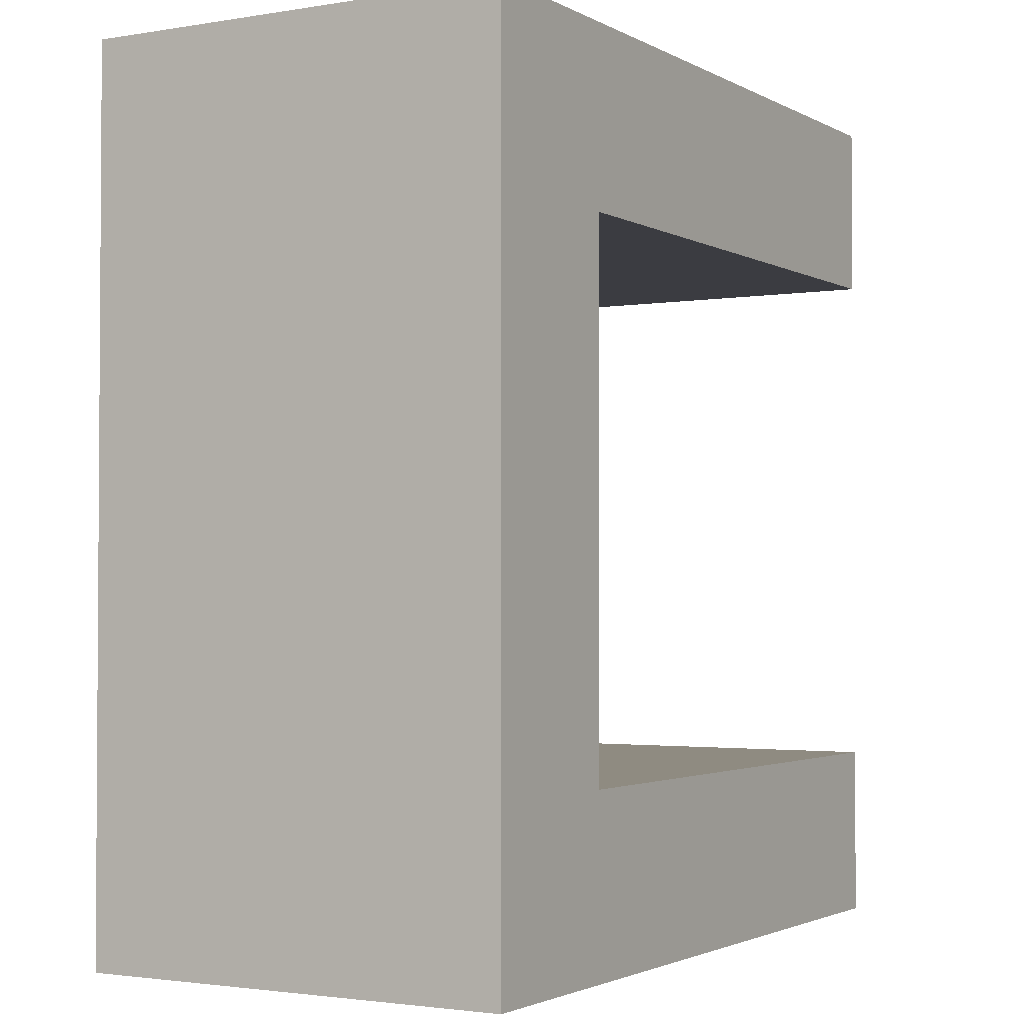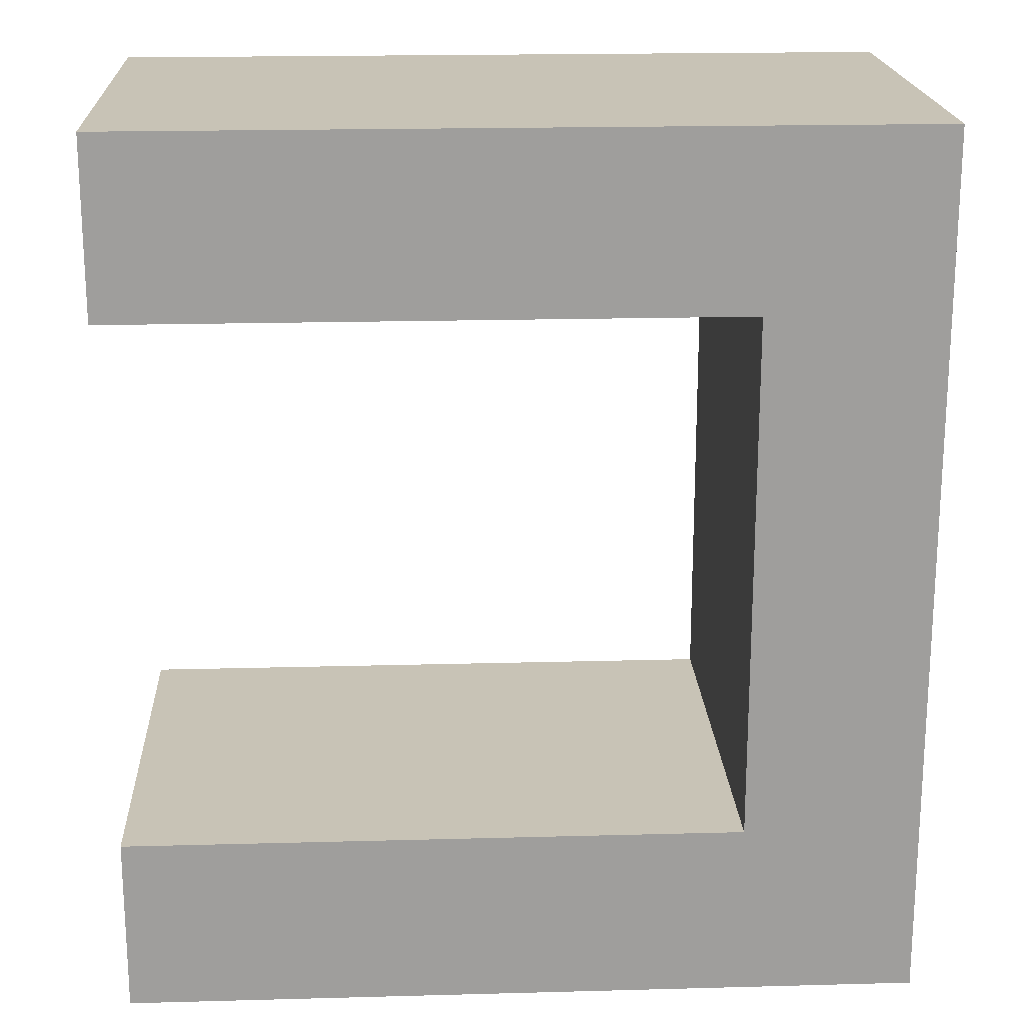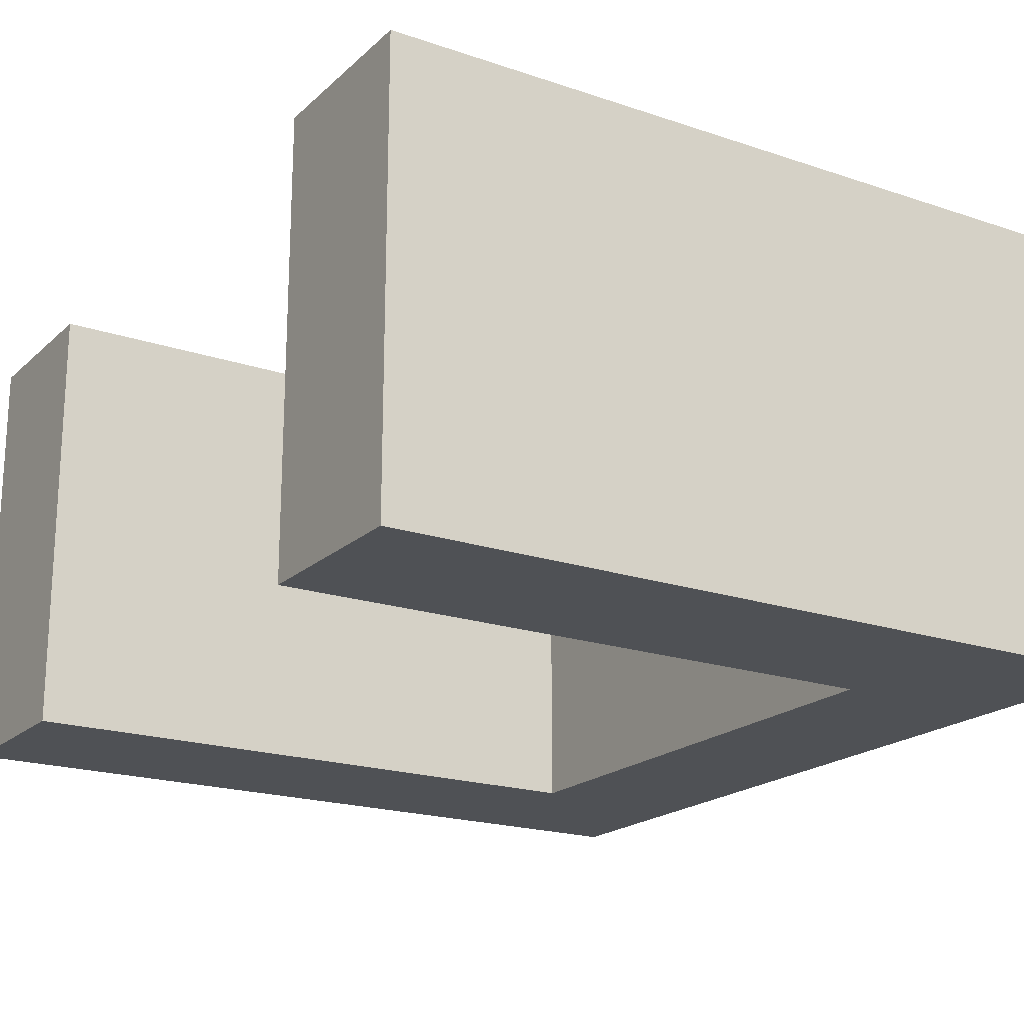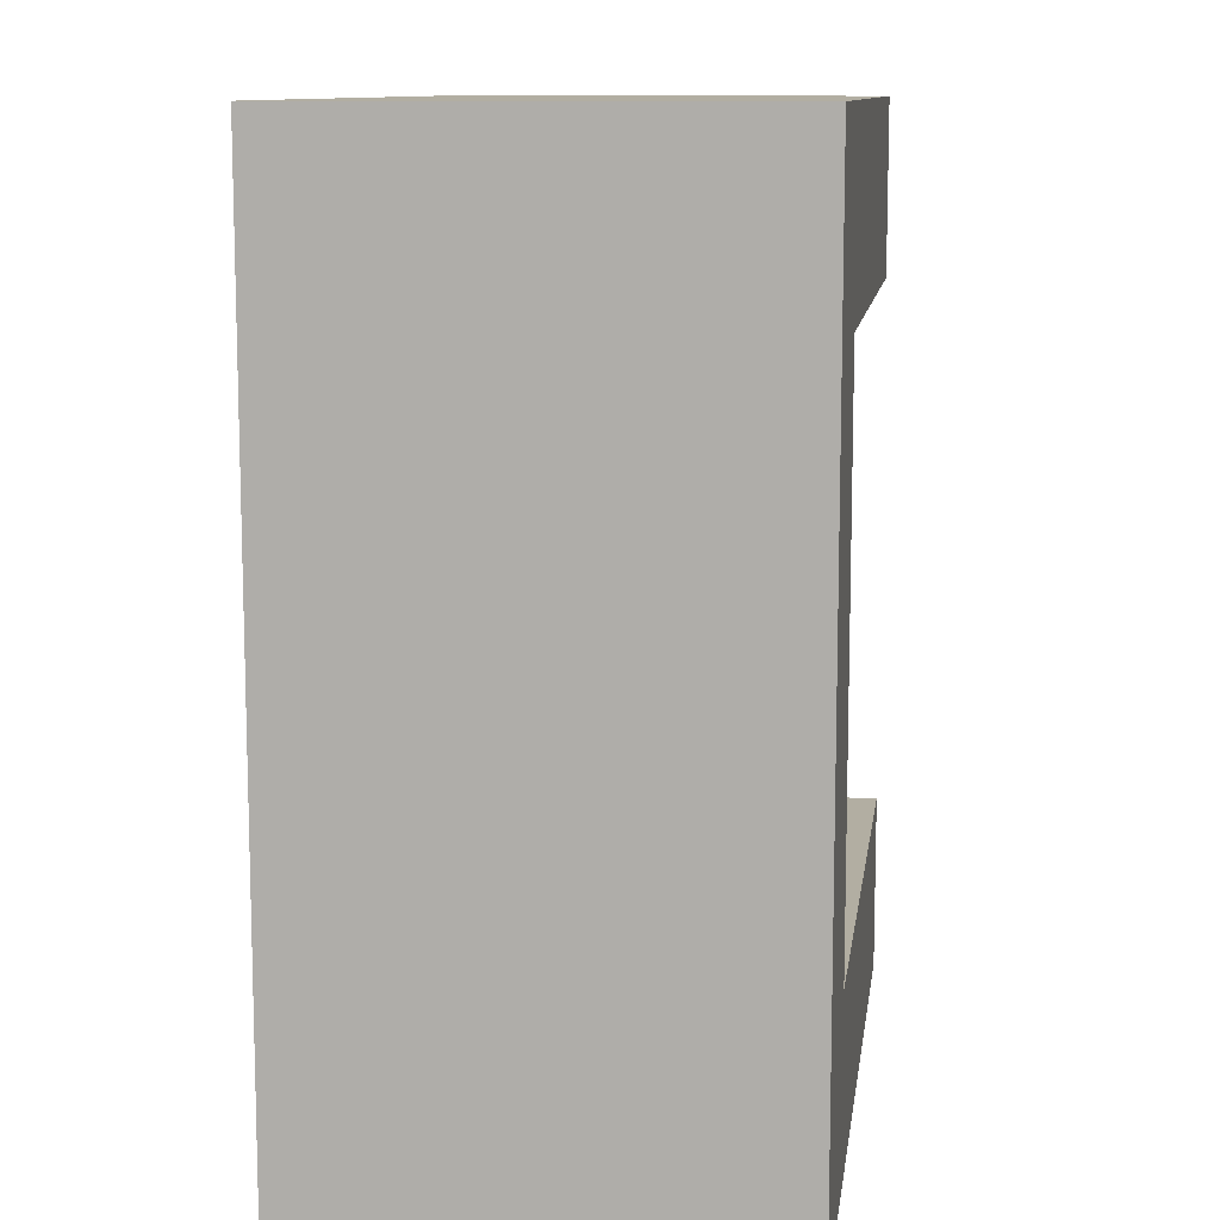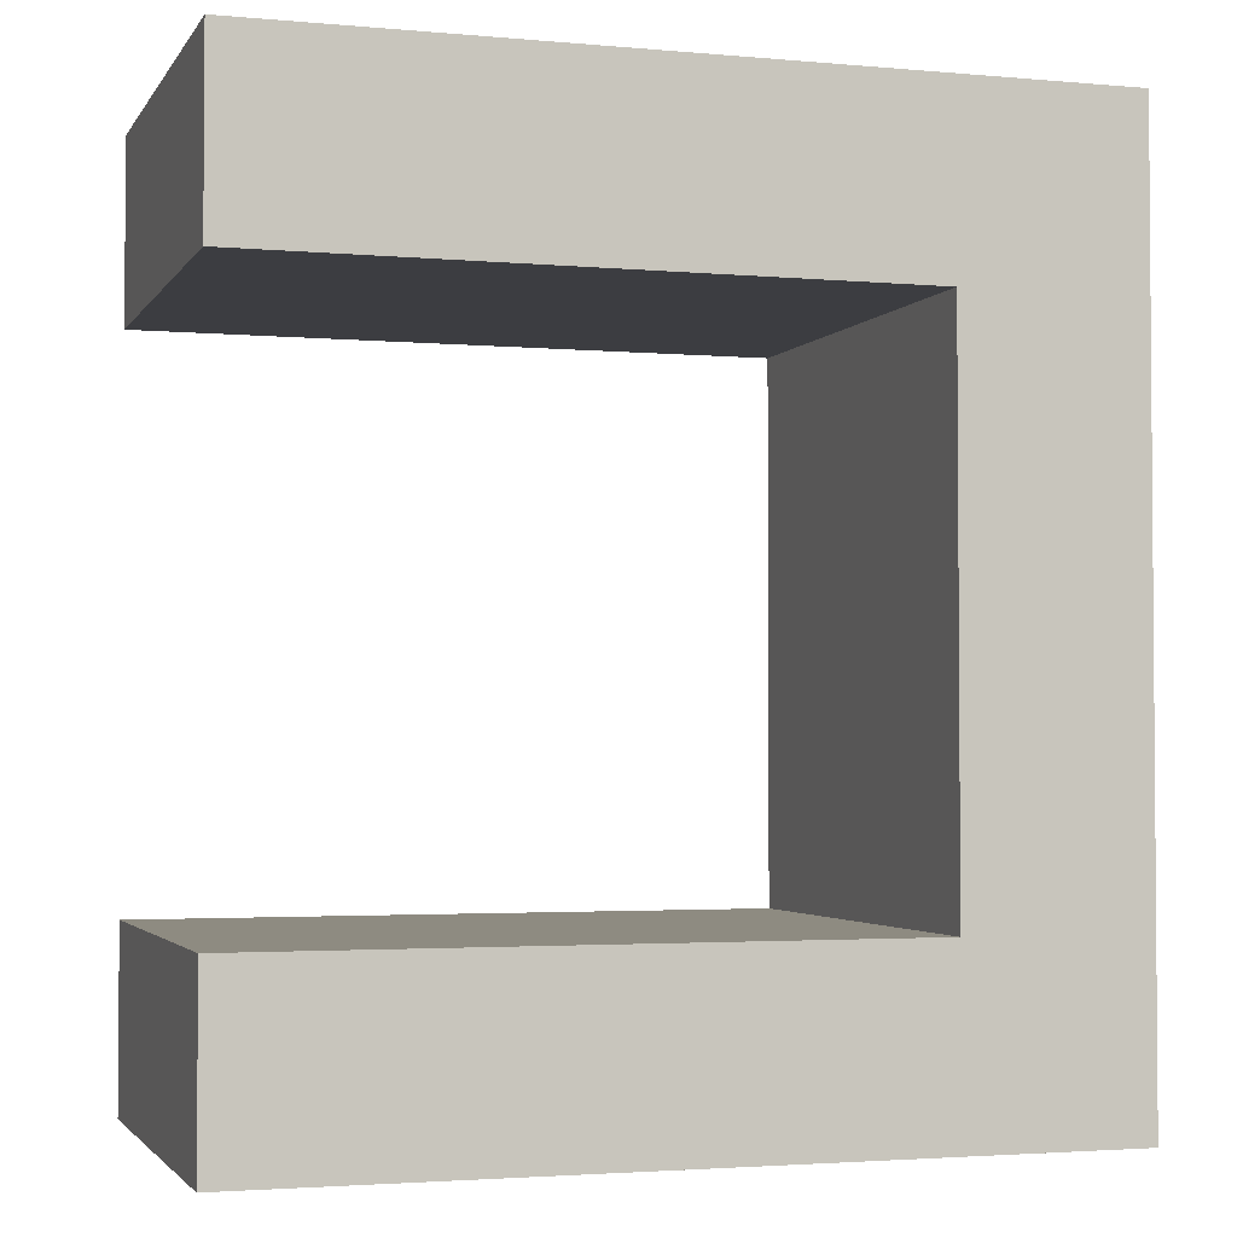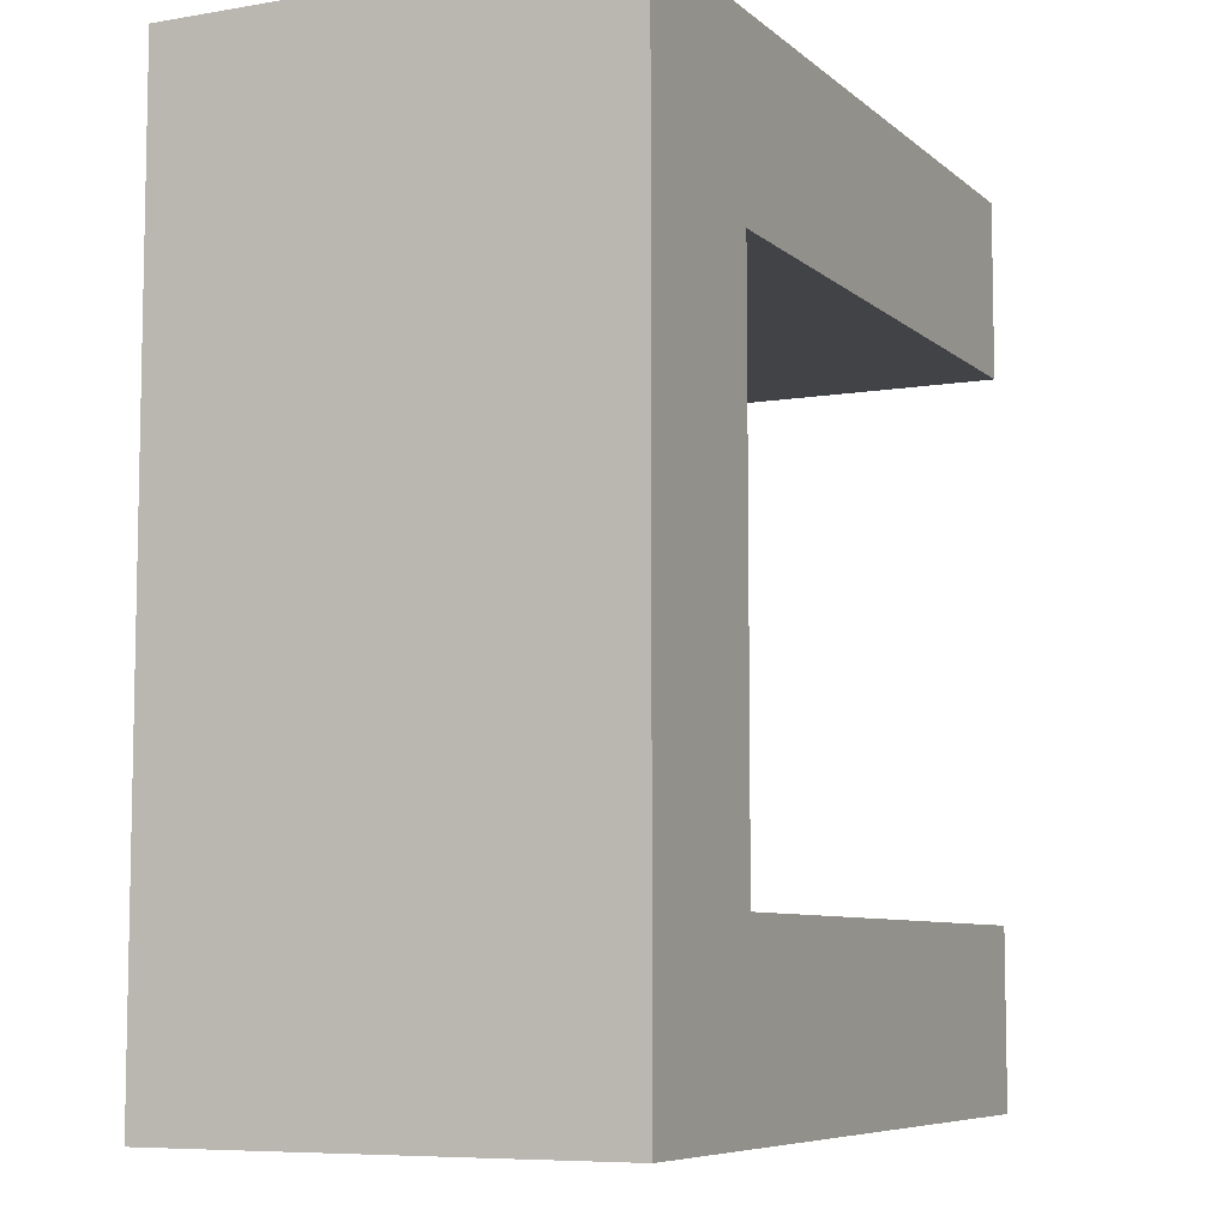
<metadata>
{"format":"obj","ext":"obj","renderer":"f3d","projection":"perspective","resolution":1024,"background":"white","views":[{"elev":-2.2,"azim":-59.8,"up":"+Z"},{"elev":19.4,"azim":177.1,"up":"+Z"},{"elev":-19.7,"azim":147.9,"up":"+Y"},{"elev":10.7,"azim":-82.2,"up":"+Z"},{"elev":-2.7,"azim":162.5,"up":"+Z"},{"elev":-7.4,"azim":-64.3,"up":"+Z"}]}
</metadata>
<code>
v -0.5 0 0.6
v -0.5 0 0
v -0.5 0.5 0
v -0.5 0.5 0.6
v 0.2 0 0.6
v -0.5 0 0.6
v -0.5 0.5 0.6
v 0.2 0.5 0.6
v 0.2 0 0.8
v 0.2 0 0.6
v 0.2 0.5 0.6
v 0.2 0.5 0.8
v -0.7 0 0.8
v 0.2 0 0.8
v 0.2 0.5 0.8
v -0.7 0.5 0.8
v -0.7 0 -0.2
v -0.7 0 0.8
v -0.7 0.5 0.8
v -0.7 0.5 -0.2
v 0.2 0 -0.2
v -0.7 0 -0.2
v -0.7 0.5 -0.2
v 0.2 0.5 -0.2
v 0.2 0 0
v 0.2 0 -0.2
v 0.2 0.5 -0.2
v 0.2 0.5 0
v -0.5 0 0
v 0.2 0 0
v 0.2 0.5 0
v -0.5 0.5 0
v -0.5 0.5 0
v 0.2 0.5 0
v 0.2 0.5 -0.2
v -0.7 0.5 -0.2
v -0.7 0.5 0.8
v 0.2 0.5 0.8
v 0.2 0.5 0.6
v -0.5 0.5 0.6
v 0.2 0 0
v -0.5 0 0
v -0.5 0 0.6
v 0.2 0 0.6
v 0.2 0 0.8
v -0.7 0 0.8
v -0.7 0 -0.2
v 0.2 0 -0.2
g c9224a3a-e2b0-11ea-b7d9-54bf646e7e1f
f 1 2 4
f 4 2 3
g c9281630-e2b0-11ea-b132-54bf646e7e1f
f 5 6 8
f 8 6 7
g c92e574c-e2b0-11ea-b5d9-54bf646e7e1f
f 9 10 12
f 12 10 11
g c933fc0c-e2b0-11ea-93c8-54bf646e7e1f
f 13 14 16
f 16 14 15
g c939eef4-e2b0-11ea-b108-54bf646e7e1f
f 17 18 20
f 20 18 19
g c9400918-e2b0-11ea-bc20-54bf646e7e1f
f 21 22 24
f 24 22 23
g c94622dc-e2b0-11ea-94bd-54bf646e7e1f
f 25 26 28
f 28 26 27
g c94d0022-e2b0-11ea-9ee8-54bf646e7e1f
f 29 30 32
f 32 30 31
g c952cc42-e2b0-11ea-b217-54bf646e7e1f
f 34 35 33
f 33 35 36
f 33 36 37
f 33 37 40
f 40 37 38
f 40 38 39
g c966ee58-e2b0-11ea-8e07-54bf646e7e1f
f 41 42 48
f 48 42 47
f 47 42 46
f 46 42 43
f 46 43 45
f 45 43 44

</code>
